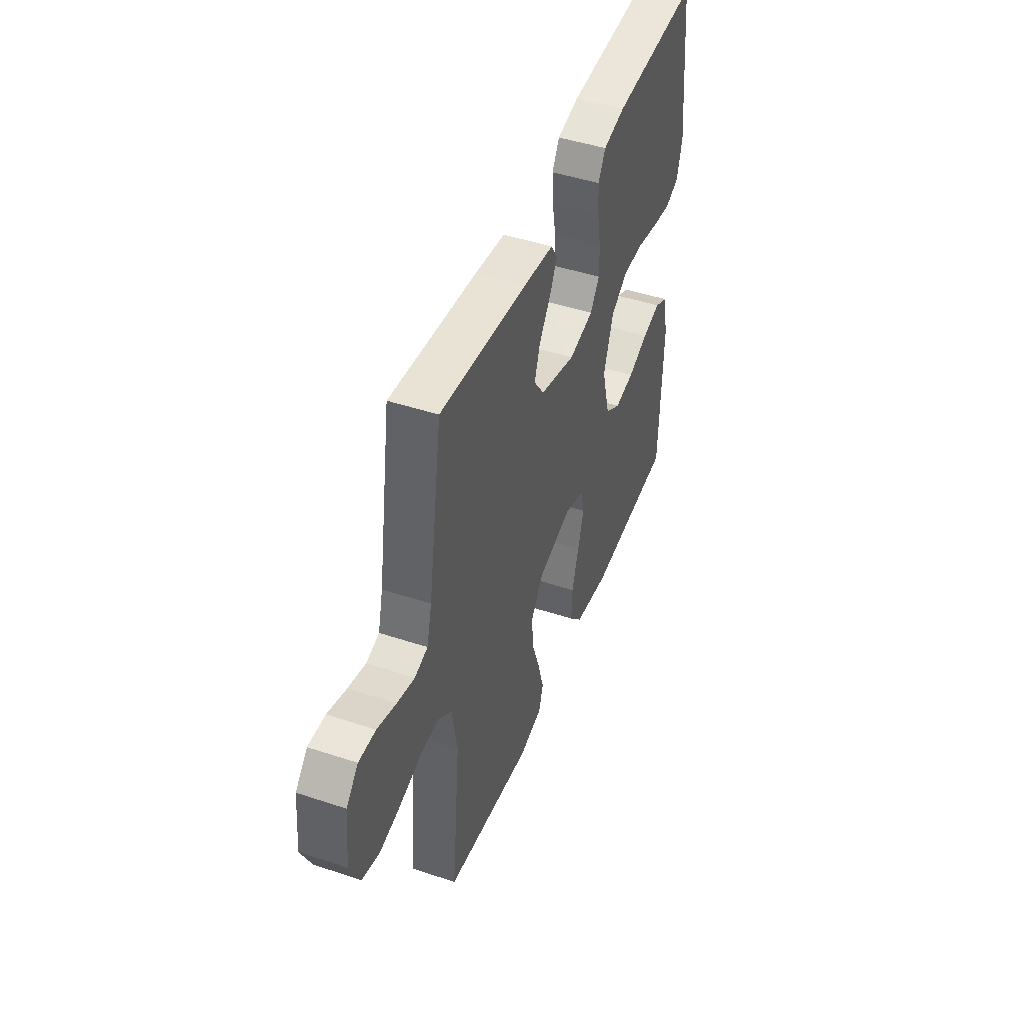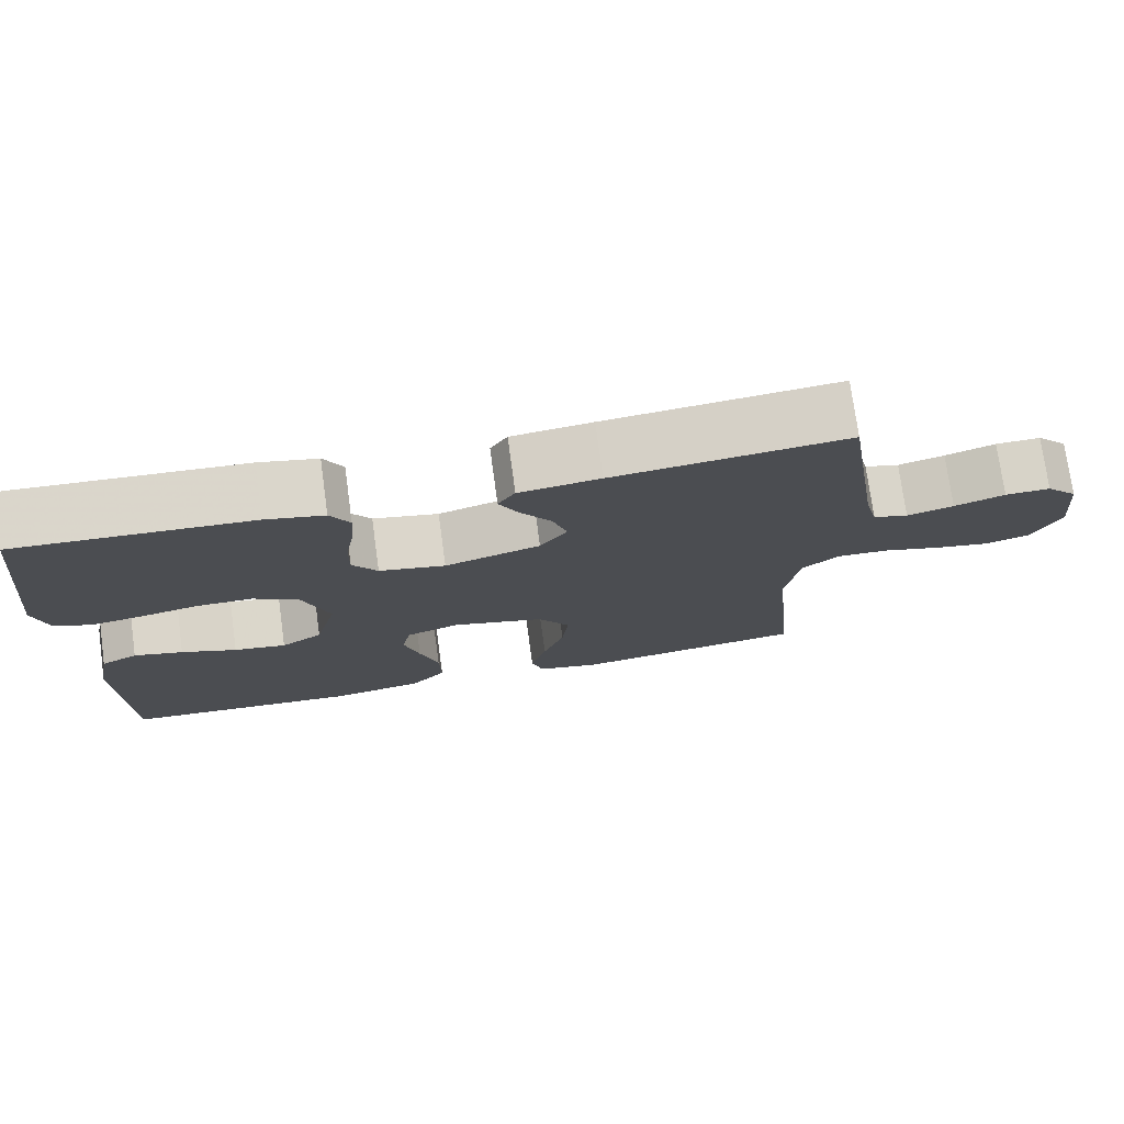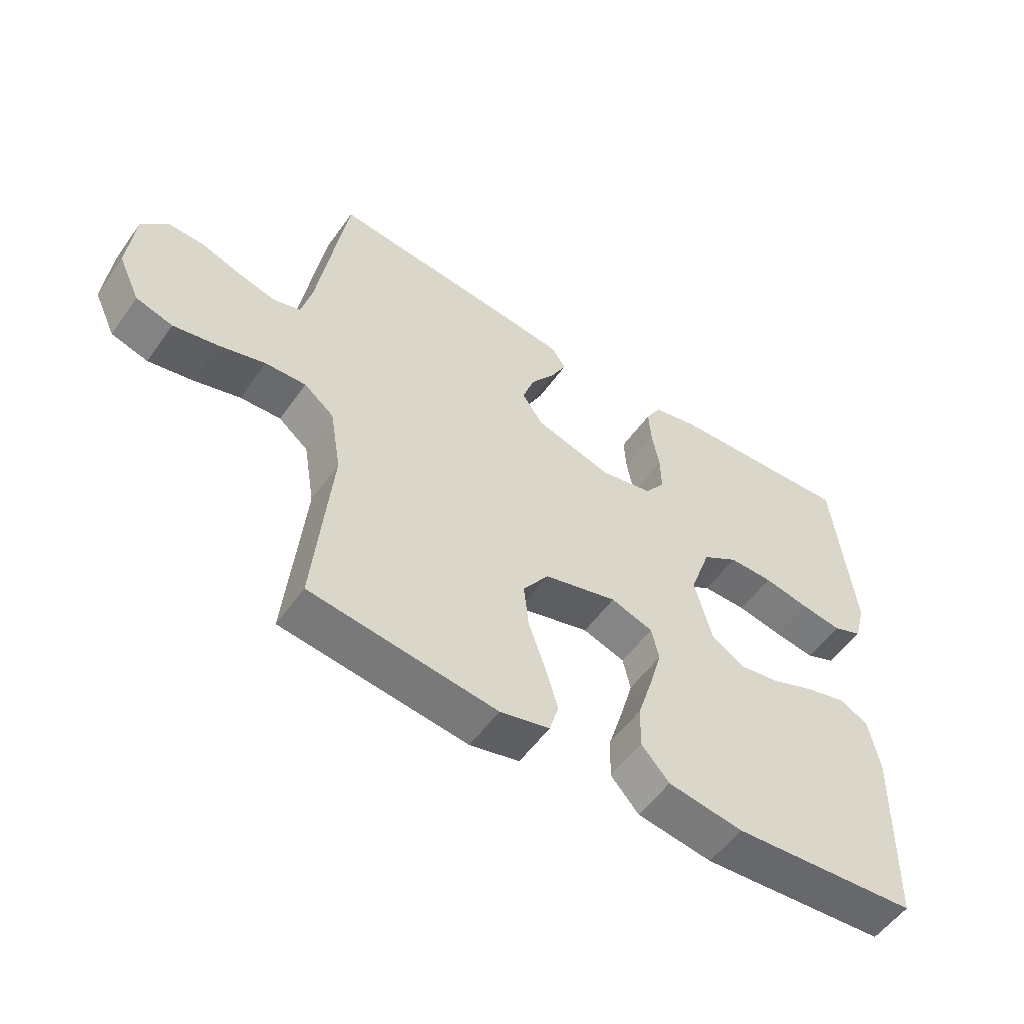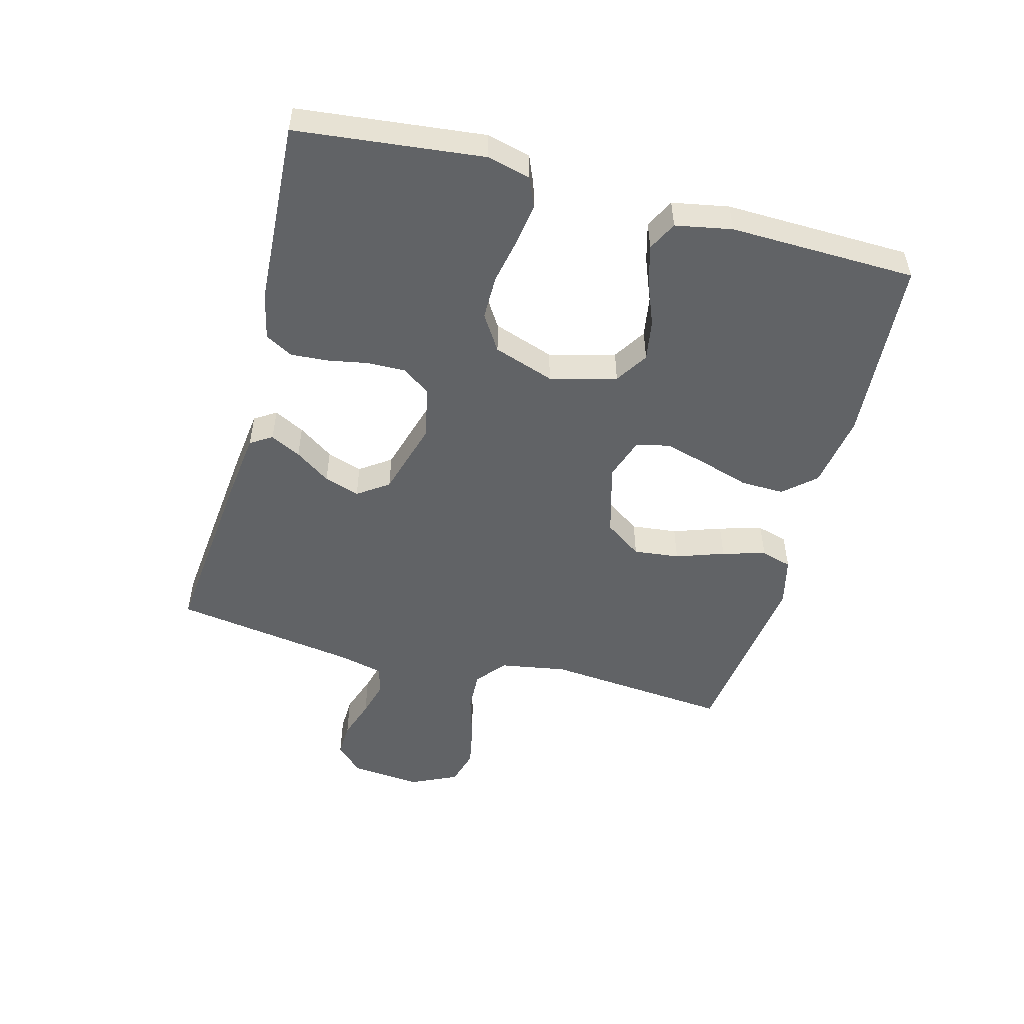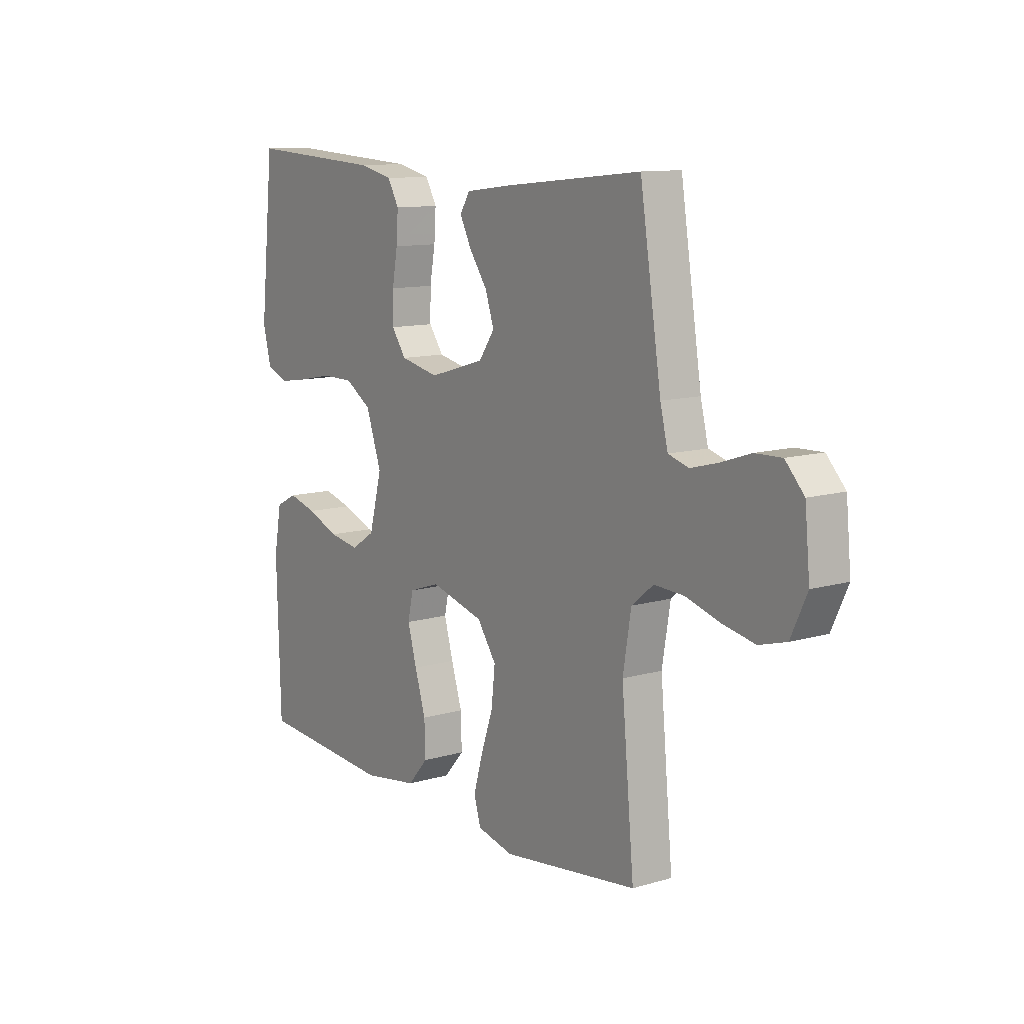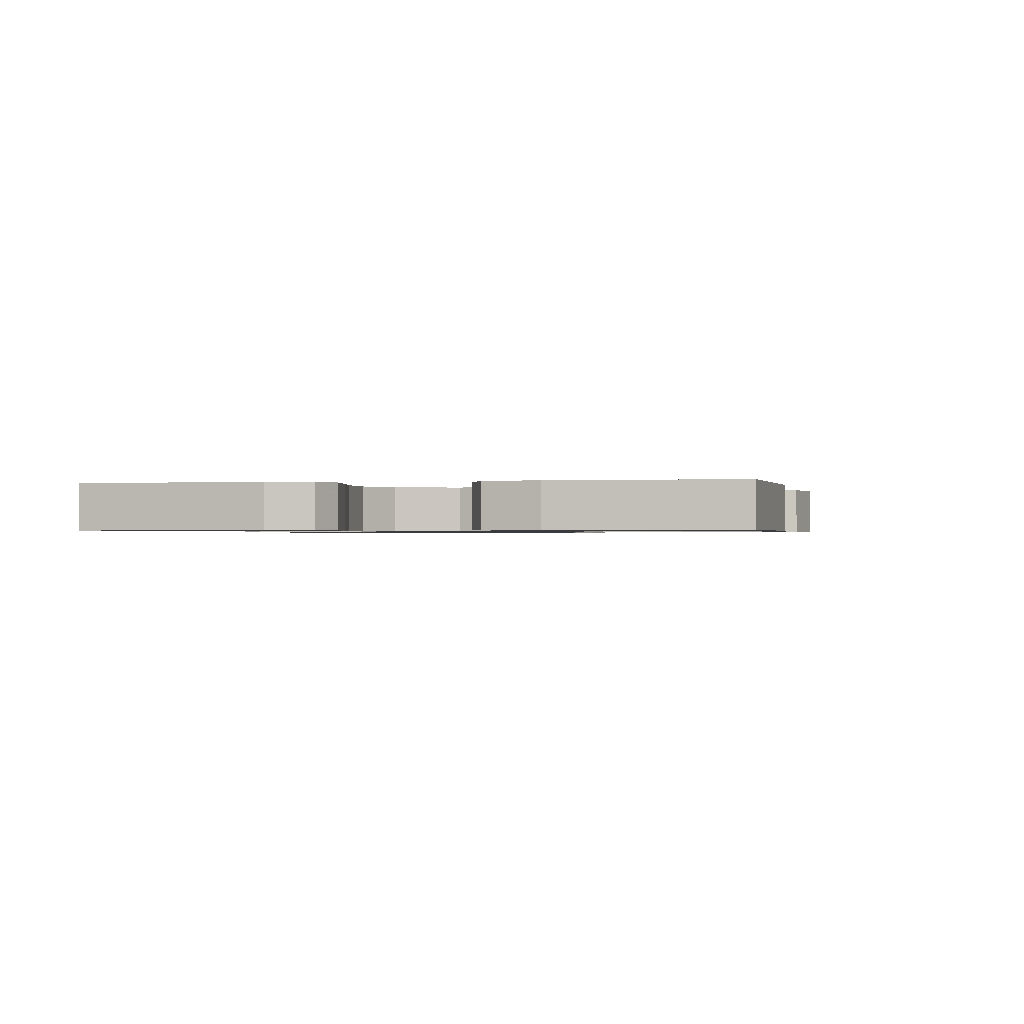
<metadata>
{"format":"obj","ext":"obj","renderer":"f3d","projection":"perspective","resolution":1024,"background":"white","views":[{"elev":46.1,"azim":-69.2,"up":"+Z"},{"elev":75.1,"azim":172.2,"up":"+Z"},{"elev":-54.4,"azim":-34.8,"up":"+Z"},{"elev":-50.8,"azim":75.2,"up":"+Y"},{"elev":11.4,"azim":-125.3,"up":"+Z"},{"elev":-0.8,"azim":101.8,"up":"+Y"}]}
</metadata>
<code>
v -0.5 0.07 0.5
v -0.2 0.07 0.469
v -0.096 0.07 0.456
v -0.074 0.07 0.421
v -0.099 0.07 0.372
v -0.139 0.07 0.315
v -0.158 0.07 0.258
v -0.123 0.07 0.208
v 0 0.07 0.172
v 0.085 0.07 0.19
v 0.117 0.07 0.235
v 0.116 0.07 0.296
v 0.104 0.07 0.362
v 0.1 0.07 0.422
v 0.125 0.07 0.466
v 0.2 0.07 0.483
v 0.5 0.07 0.5
v 0.532 0.07 0.2
v 0.514 0.07 0.13
v 0.466 0.07 0.11
v 0.4 0.07 0.12
v 0.326 0.07 0.135
v 0.254 0.07 0.135
v 0.196 0.07 0.098
v 0.162 0.07 0
v 0.19 0.07 -0.107
v 0.243 0.07 -0.141
v 0.31 0.07 -0.13
v 0.381 0.07 -0.102
v 0.444 0.07 -0.085
v 0.491 0.07 -0.109
v 0.508 0.07 -0.2
v 0.5 0.07 -0.5
v 0.2 0.07 -0.521
v 0.079 0.07 -0.502
v 0.034 0.07 -0.451
v 0.036 0.07 -0.381
v 0.06 0.07 -0.304
v 0.08 0.07 -0.233
v 0.068 0.07 -0.179
v 0 0.07 -0.156
v -0.118 0.07 -0.188
v -0.16 0.07 -0.248
v -0.152 0.07 -0.322
v -0.125 0.07 -0.4
v -0.105 0.07 -0.47
v -0.12 0.07 -0.52
v -0.2 0.07 -0.539
v -0.5 0.07 -0.5
v -0.472 0.07 -0.2
v -0.49 0.07 -0.092
v -0.538 0.07 -0.053
v -0.604 0.07 -0.056
v -0.679 0.07 -0.078
v -0.75 0.07 -0.092
v -0.809 0.07 -0.075
v -0.844 0.07 0
v -0.833 0.07 0.114
v -0.792 0.07 0.158
v -0.734 0.07 0.156
v -0.669 0.07 0.134
v -0.609 0.07 0.118
v -0.564 0.07 0.131
v -0.547 0.07 0.2
v -0.5 0 0.5
v -0.2 0 0.469
v -0.096 0 0.456
v -0.074 0 0.421
v -0.099 0 0.372
v -0.139 0 0.315
v -0.158 0 0.258
v -0.123 0 0.208
v 0 0 0.172
v 0.085 0 0.19
v 0.117 0 0.235
v 0.116 0 0.296
v 0.104 0 0.362
v 0.1 0 0.422
v 0.125 0 0.466
v 0.2 0 0.483
v 0.5 0 0.5
v 0.532 0 0.2
v 0.514 0 0.13
v 0.466 0 0.11
v 0.4 0 0.12
v 0.326 0 0.135
v 0.254 0 0.135
v 0.196 0 0.098
v 0.162 0 0
v 0.19 0 -0.107
v 0.243 0 -0.141
v 0.31 0 -0.13
v 0.381 0 -0.102
v 0.444 0 -0.085
v 0.491 0 -0.109
v 0.508 0 -0.2
v 0.5 0 -0.5
v 0.2 0 -0.521
v 0.079 0 -0.502
v 0.034 0 -0.451
v 0.036 0 -0.381
v 0.06 0 -0.304
v 0.08 0 -0.233
v 0.068 0 -0.179
v 0 0 -0.156
v -0.118 0 -0.188
v -0.16 0 -0.248
v -0.152 0 -0.322
v -0.125 0 -0.4
v -0.105 0 -0.47
v -0.12 0 -0.52
v -0.2 0 -0.539
v -0.5 0 -0.5
v -0.472 0 -0.2
v -0.49 0 -0.092
v -0.538 0 -0.053
v -0.604 0 -0.056
v -0.679 0 -0.078
v -0.75 0 -0.092
v -0.809 0 -0.075
v -0.844 0 0
v -0.833 0 0.114
v -0.792 0 0.158
v -0.734 0 0.156
v -0.669 0 0.134
v -0.609 0 0.118
v -0.564 0 0.131
v -0.547 0 0.2
f 58 59 60 61
f 58 61 62
f 57 58 62
f 56 57 62 63
f 53 54 55 56
f 47 48 49 50
f 47 50 51
f 44 45 46 47
f 44 47 51
f 43 44 51 52
f 35 36 37 38
f 35 38 39
f 34 35 39
f 33 34 39 40
f 31 32 33 40
f 28 29 30 31
f 27 28 31 40
f 19 20 21 22
f 17 18 19 22
f 17 22 23
f 16 17 23 24
f 12 13 14 15
f 11 12 15 16
f 3 4 5 6
f 3 6 7
f 64 1 2 3
f 63 64 3 7
f 53 56 63 7
f 42 43 52
f 41 42 52
f 26 27 40 41
f 25 26 41 52
f 11 16 24 25
f 10 11 25
f 9 10 25 52
f 8 9 52 53
f 7 8 53
f 125 124 123 122
f 126 125 122
f 126 122 121
f 127 126 121 120
f 120 119 118 117
f 114 113 112 111
f 115 114 111
f 111 110 109 108
f 115 111 108
f 116 115 108 107
f 102 101 100 99
f 103 102 99
f 103 99 98
f 104 103 98 97
f 104 97 96 95
f 95 94 93 92
f 104 95 92 91
f 86 85 84 83
f 86 83 82 81
f 87 86 81
f 88 87 81 80
f 79 78 77 76
f 80 79 76 75
f 70 69 68 67
f 71 70 67
f 67 66 65 128
f 71 67 128 127
f 71 127 120 117
f 116 107 106
f 116 106 105
f 105 104 91 90
f 116 105 90 89
f 89 88 80 75
f 89 75 74
f 116 89 74 73
f 117 116 73 72
f 117 72 71
f 1 65 66 2
f 2 66 67 3
f 3 67 68 4
f 4 68 69 5
f 5 69 70 6
f 6 70 71 7
f 7 71 72 8
f 8 72 73 9
f 9 73 74 10
f 10 74 75 11
f 11 75 76 12
f 12 76 77 13
f 13 77 78 14
f 14 78 79 15
f 15 79 80 16
f 16 80 81 17
f 17 81 82 18
f 18 82 83 19
f 19 83 84 20
f 20 84 85 21
f 21 85 86 22
f 22 86 87 23
f 23 87 88 24
f 24 88 89 25
f 25 89 90 26
f 26 90 91 27
f 27 91 92 28
f 28 92 93 29
f 29 93 94 30
f 30 94 95 31
f 31 95 96 32
f 32 96 97 33
f 33 97 98 34
f 34 98 99 35
f 35 99 100 36
f 36 100 101 37
f 37 101 102 38
f 38 102 103 39
f 39 103 104 40
f 40 104 105 41
f 41 105 106 42
f 42 106 107 43
f 43 107 108 44
f 44 108 109 45
f 45 109 110 46
f 46 110 111 47
f 47 111 112 48
f 48 112 113 49
f 49 113 114 50
f 50 114 115 51
f 51 115 116 52
f 52 116 117 53
f 53 117 118 54
f 54 118 119 55
f 55 119 120 56
f 56 120 121 57
f 57 121 122 58
f 58 122 123 59
f 59 123 124 60
f 60 124 125 61
f 61 125 126 62
f 62 126 127 63
f 63 127 128 64
f 64 128 65 1

</code>
